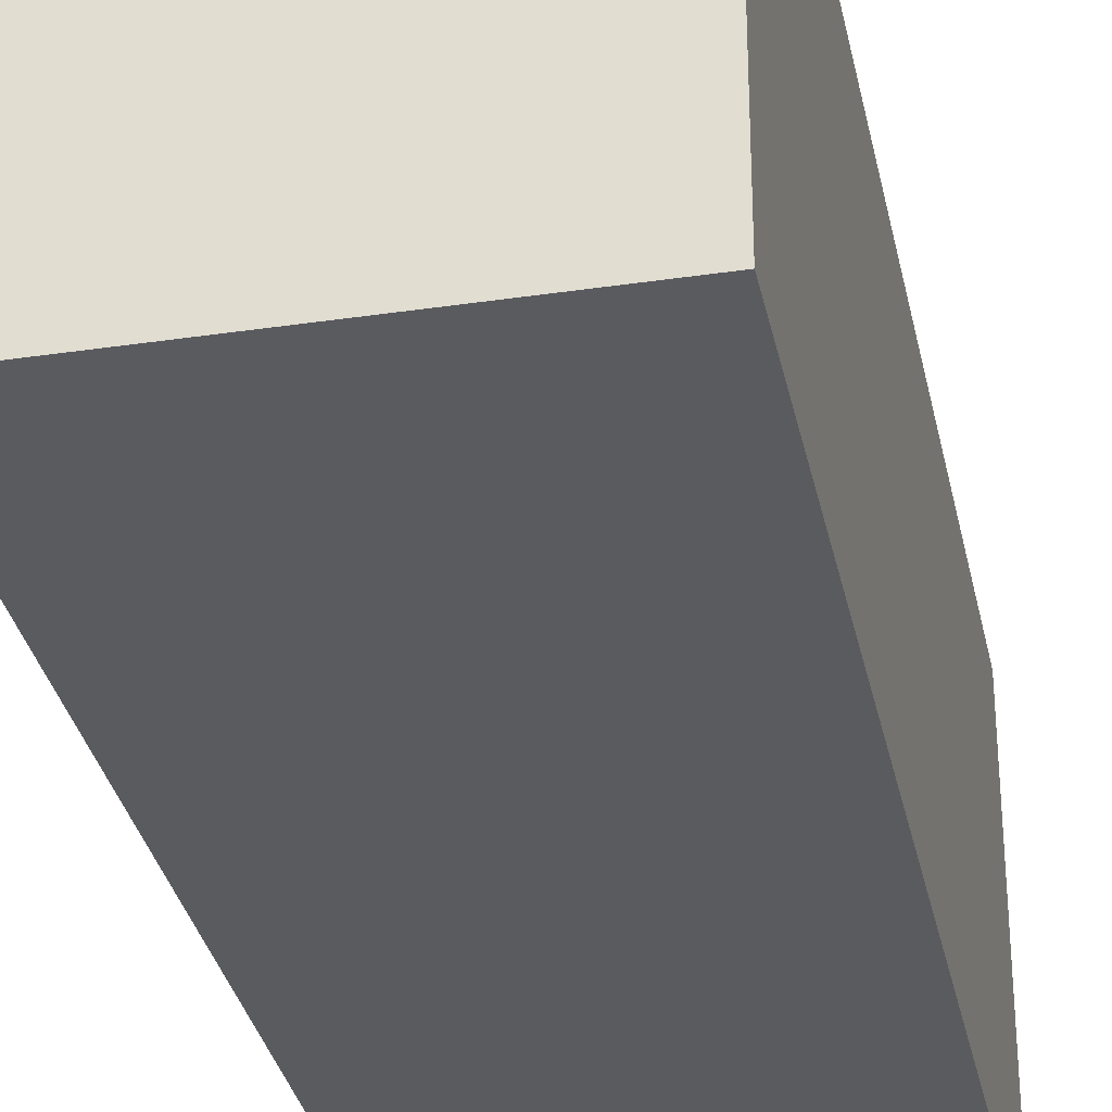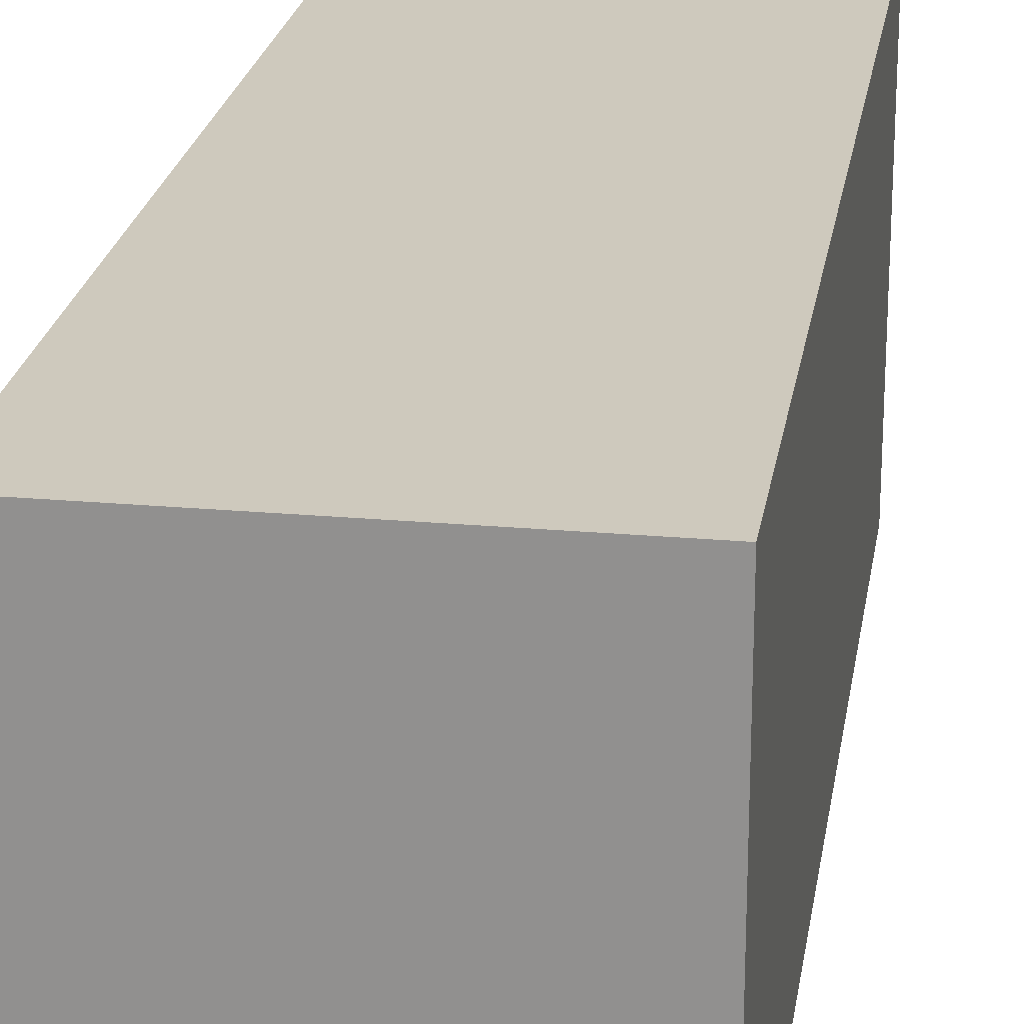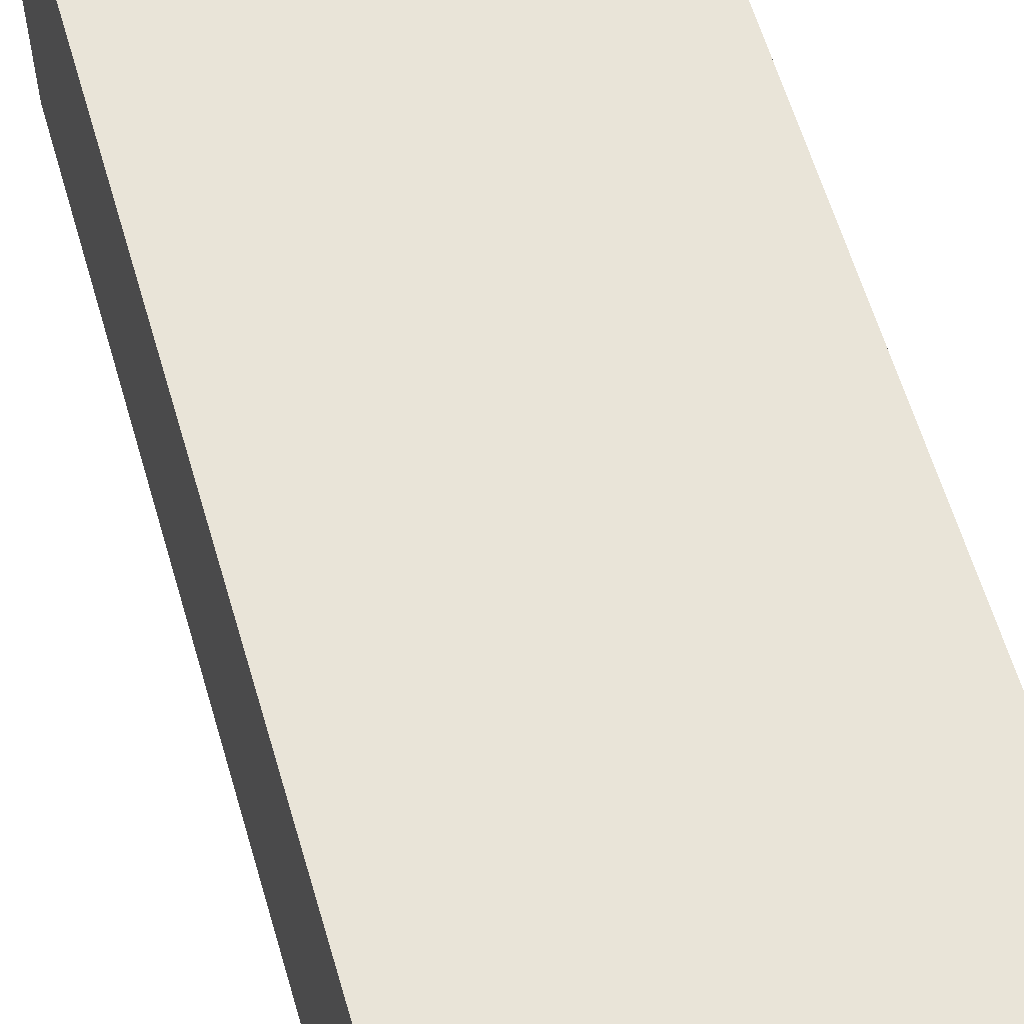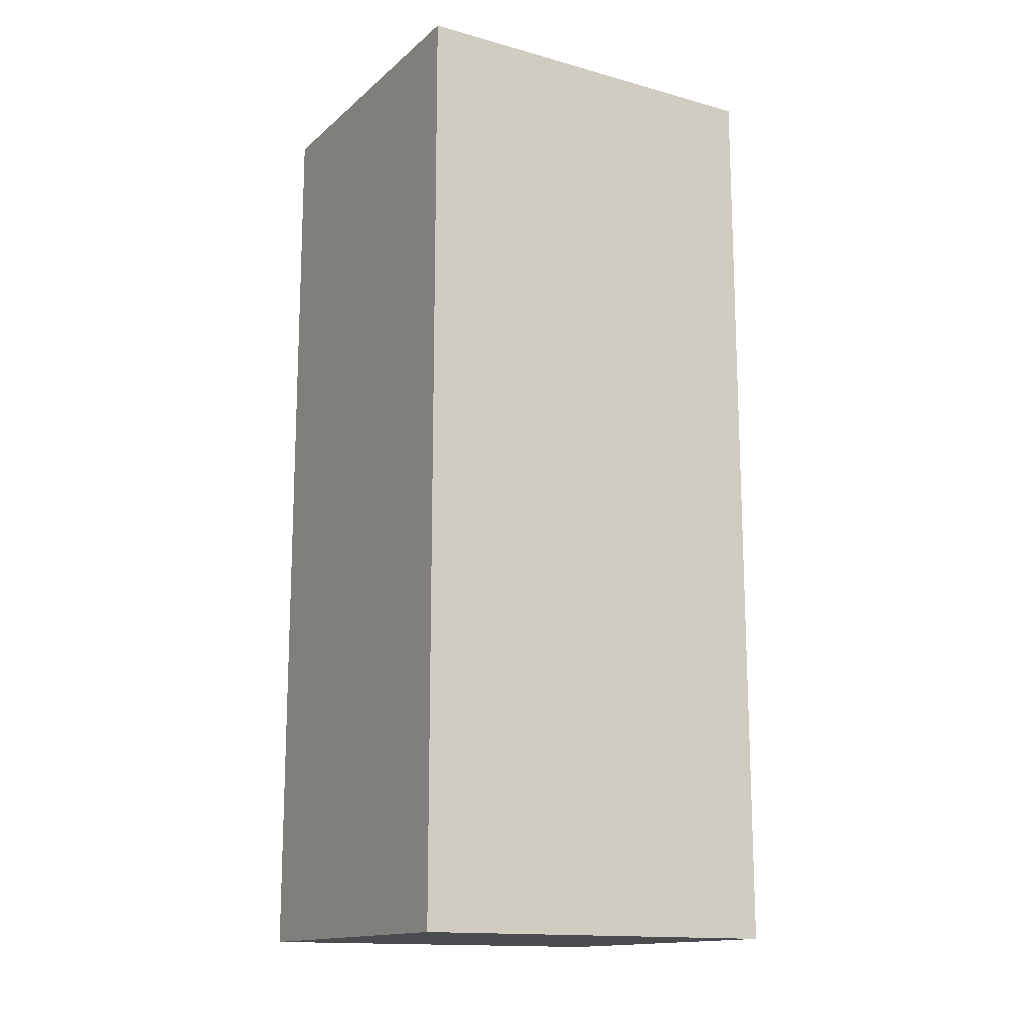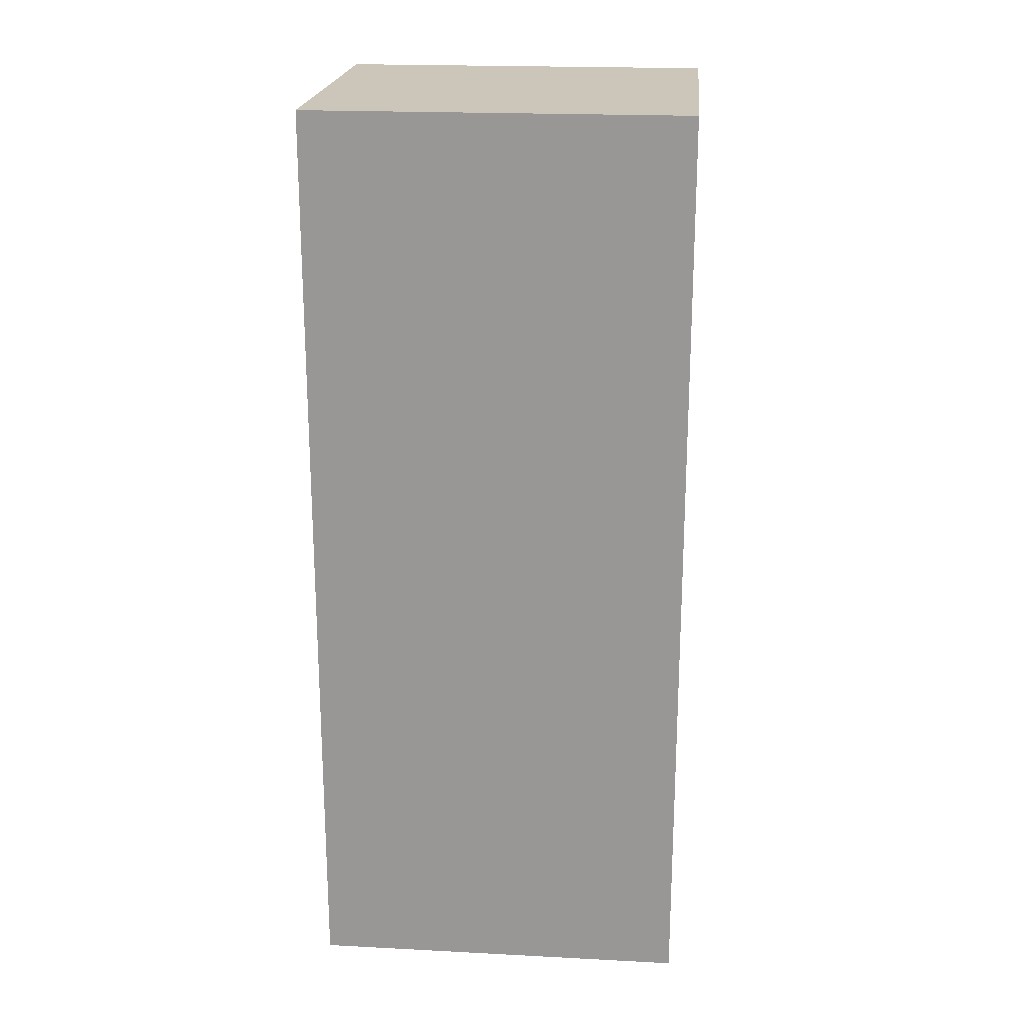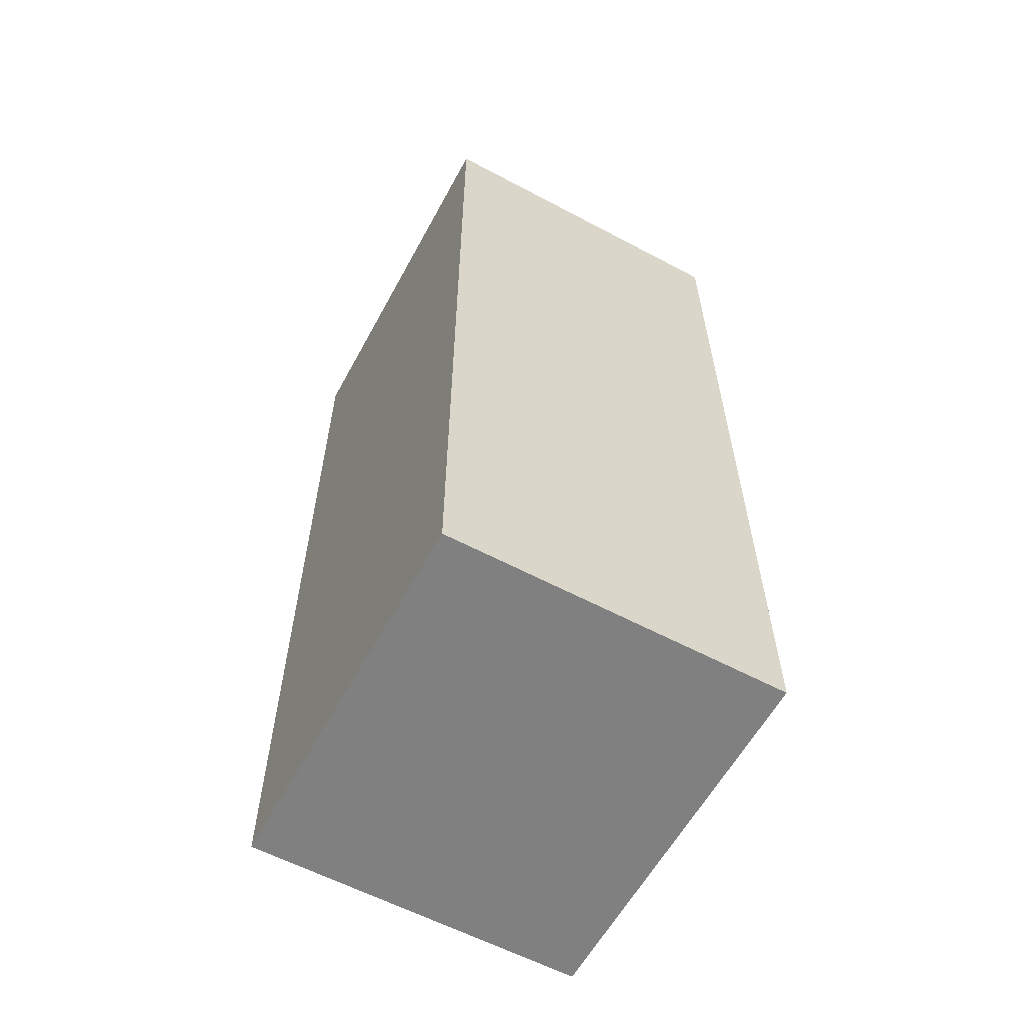
<metadata>
{"format":"obj","ext":"obj","renderer":"f3d","projection":"perspective","resolution":1024,"background":"white","views":[{"elev":-32.7,"azim":11.6,"up":"+Y"},{"elev":22.7,"azim":8.8,"up":"+Y"},{"elev":60.5,"azim":-16.2,"up":"+Y"},{"elev":-14.9,"azim":-120.5,"up":"+Z"},{"elev":20.9,"azim":95.3,"up":"+Z"},{"elev":-60.0,"azim":-28.5,"up":"+Z"}]}
</metadata>
<code>
o
v -0.4 2 0.8
v -0.4 2 -0.4
v -0.4 2 -0.8
v -0.4 2 -1.4
v -0.4 2.1 -0.4
v -0.4 2.1 -0.8
v -0.4 2.9 0.8
v -0.4 2.9 -1.4
v 0.4 2 0.8
v 0.4 2 -0.4
v 0.4 2 -0.8
v 0.4 2 -1.4
v 0.4 2.1 -0.4
v 0.4 2.1 -0.8
v 0.4 2.9 0.8
v 0.4 2.9 -1.4
v -0.4 2 0.8
v -0.4 2.9 0.8
v -0.2 2 0.8
v -0.2 2.3 0.8
v -0.1 2 0.8
v -0.1 2.3 0.8
v -0.1 2.6 0.8
v 0.1 2 0.8
v 0.1 2.3 0.8
v 0.1 2.6 0.8
v 0.2 2 0.8
v 0.2 2.3 0.8
v 0.4 2 0.8
v 0.4 2.9 0.8
v -0.4 2 -1.4
v -0.4 2.9 -1.4
v 0.4 2 -1.4
v 0.4 2.9 -1.4
v -0.4 2 0.8
v -0.2 2 0.8
v -0.1 2 0.8
v 0.1 2 0.8
v 0.2 2 0.8
v 0.4 2 0.8
v -0.3 2 0.7
v -0.2 2 0.7
v 0.2 2 0.7
v 0.3 2 0.7
v -0.2 2 -0.3
v -0.1 2 -0.3
v 0.1 2 -0.3
v 0.2 2 -0.3
v -0.4 2 -0.4
v -0.3 2 -0.4
v 0.3 2 -0.4
v 0.4 2 -0.4
v -0.4 2 -0.8
v -0.3 2 -0.8
v -0.2 2 -0.8
v -0.1 2 -0.8
v 0.1 2 -0.8
v 0.2 2 -0.8
v 0.3 2 -0.8
v 0.4 2 -0.8
v -0.1 2 -0.9
v 0.1 2 -0.9
v -0.3 2 -1
v -0.2 2 -1
v 0.2 2 -1
v 0.3 2 -1
v -0.2 2 -1.2
v 0.2 2 -1.2
v -0.4 2 -1.4
v 0.4 2 -1.4
v -0.4 2.9 0.8
v 0.4 2.9 0.8
v -0.4 2.9 -1.4
v 0.4 2.9 -1.4
f 5 2 1
f 5 3 2
f 6 4 3
f 6 3 5
f 7 5 1
f 7 6 5
f 8 4 6
f 8 6 7
f 9 10 13
f 10 11 13
f 11 12 14
f 13 11 14
f 9 13 15
f 13 14 15
f 14 12 16
f 15 14 16
f 19 18 17
f 20 18 19
f 21 20 19
f 22 18 20
f 22 20 21
f 23 18 22
f 24 22 21
f 24 23 22
f 25 23 24
f 26 18 23
f 26 23 25
f 27 25 24
f 28 26 25
f 28 25 27
f 29 28 27
f 30 18 26
f 30 28 29
f 30 26 28
f 31 32 33
f 33 32 34
f 41 36 35
f 42 37 36
f 42 36 41
f 43 40 39
f 43 39 38
f 44 40 43
f 45 37 42
f 45 42 41
f 46 38 37
f 46 37 45
f 47 44 43
f 47 38 46
f 47 43 38
f 48 44 47
f 49 41 35
f 50 45 41
f 50 41 49
f 51 40 44
f 51 44 48
f 52 40 51
f 53 50 49
f 54 45 50
f 54 50 53
f 55 46 45
f 55 45 54
f 55 47 46
f 55 48 47
f 56 48 55
f 57 48 56
f 58 52 51
f 58 48 57
f 58 51 48
f 59 52 58
f 60 52 59
f 61 57 56
f 61 56 55
f 61 55 54
f 62 59 58
f 62 57 61
f 62 58 57
f 63 54 53
f 63 61 54
f 63 62 61
f 64 62 63
f 65 59 62
f 65 62 64
f 66 60 59
f 66 59 65
f 67 64 63
f 67 65 64
f 68 66 65
f 68 65 67
f 69 67 63
f 69 63 53
f 69 68 67
f 70 60 66
f 70 68 69
f 70 66 68
f 71 72 73
f 73 72 74

</code>
